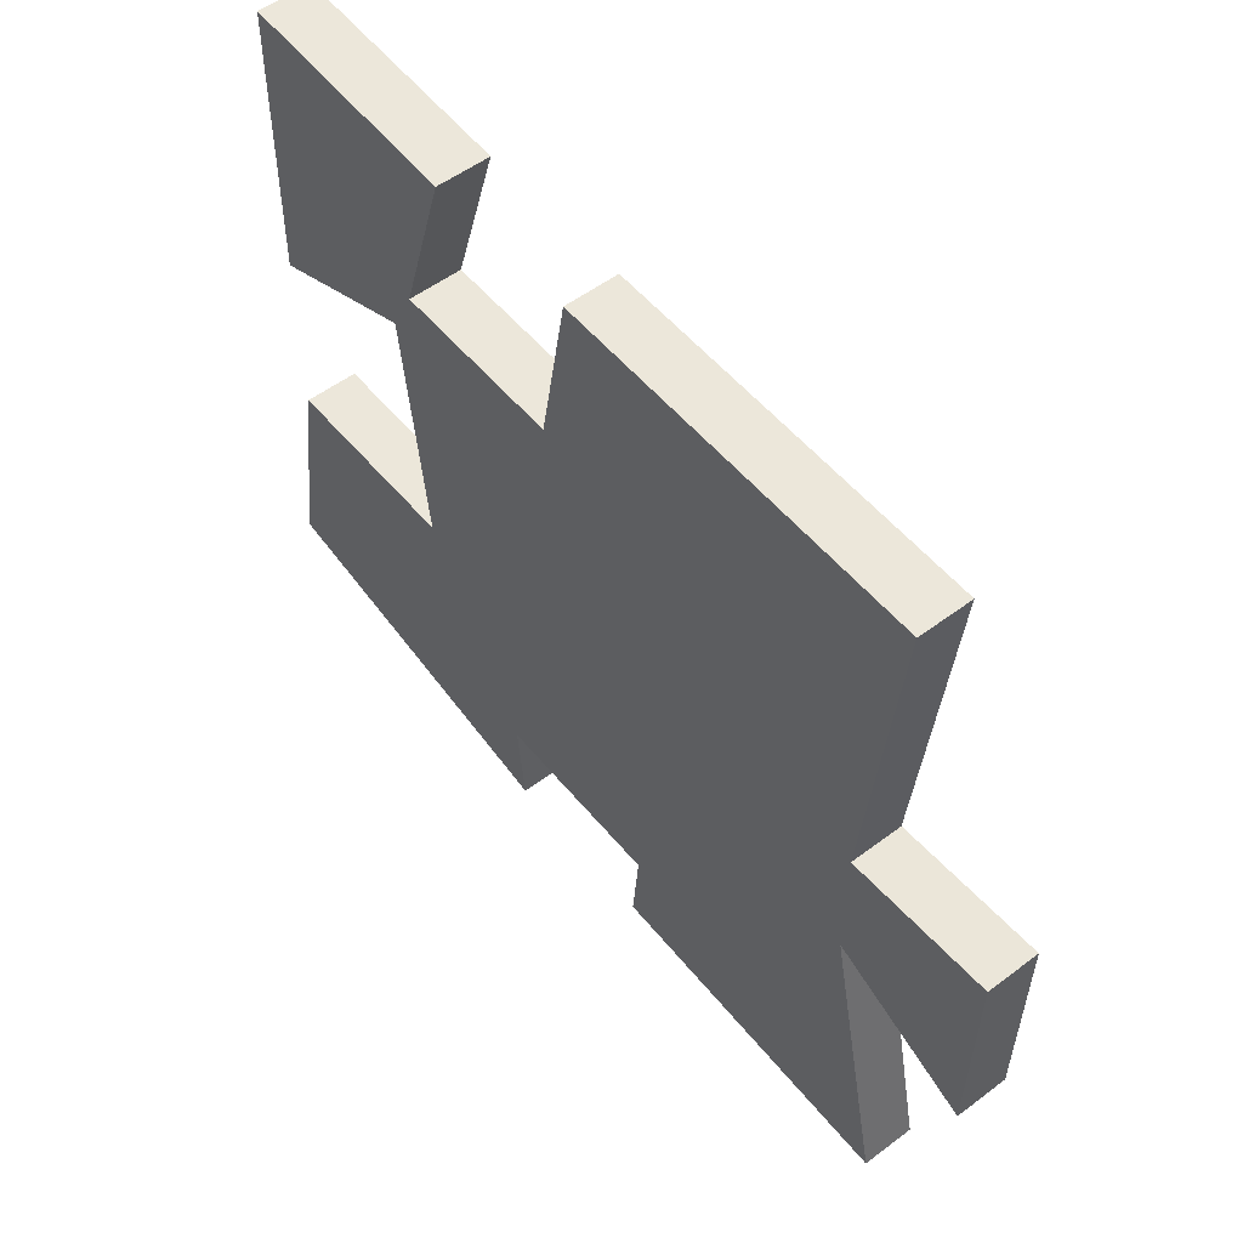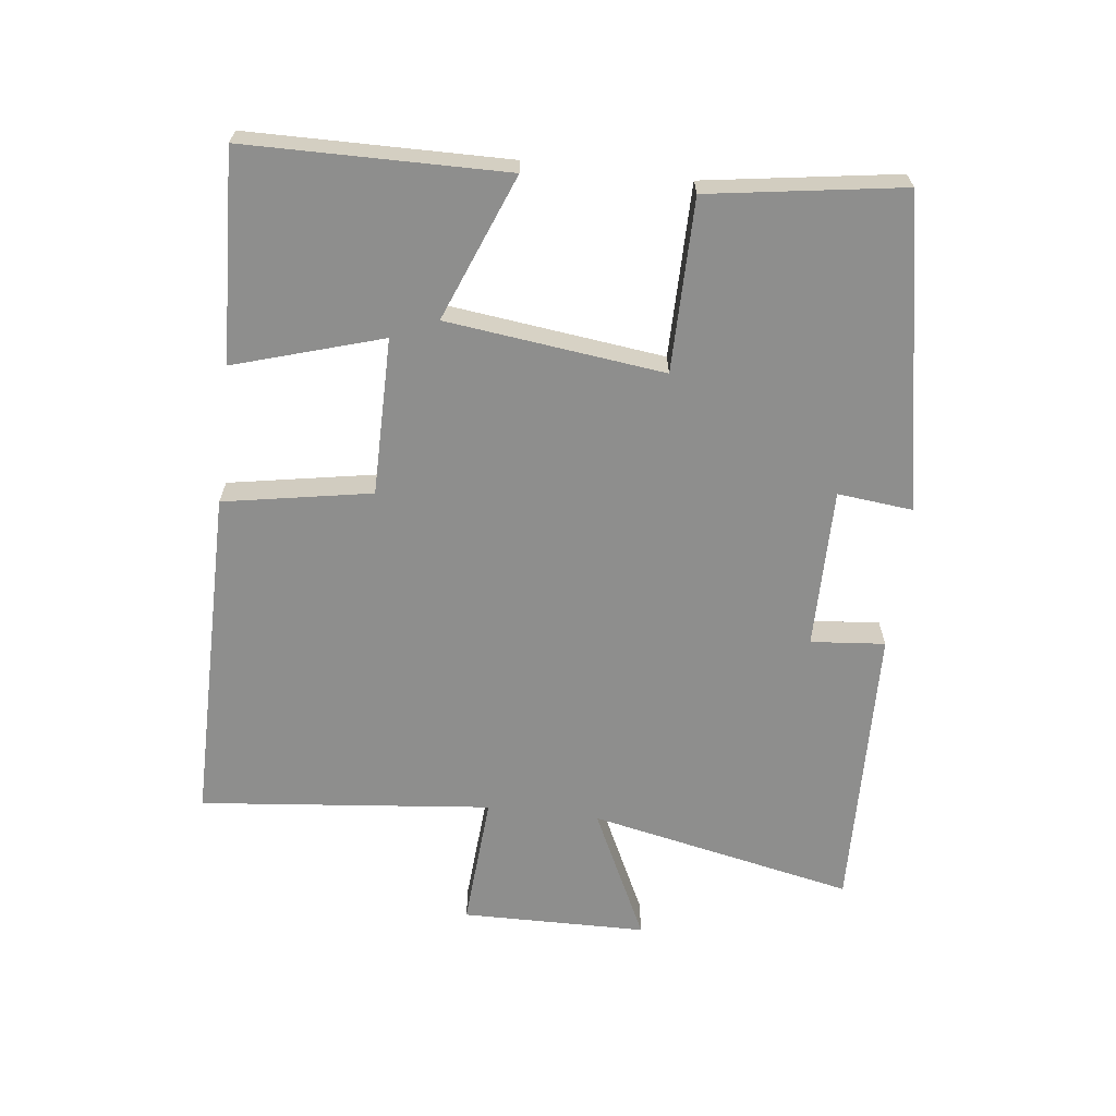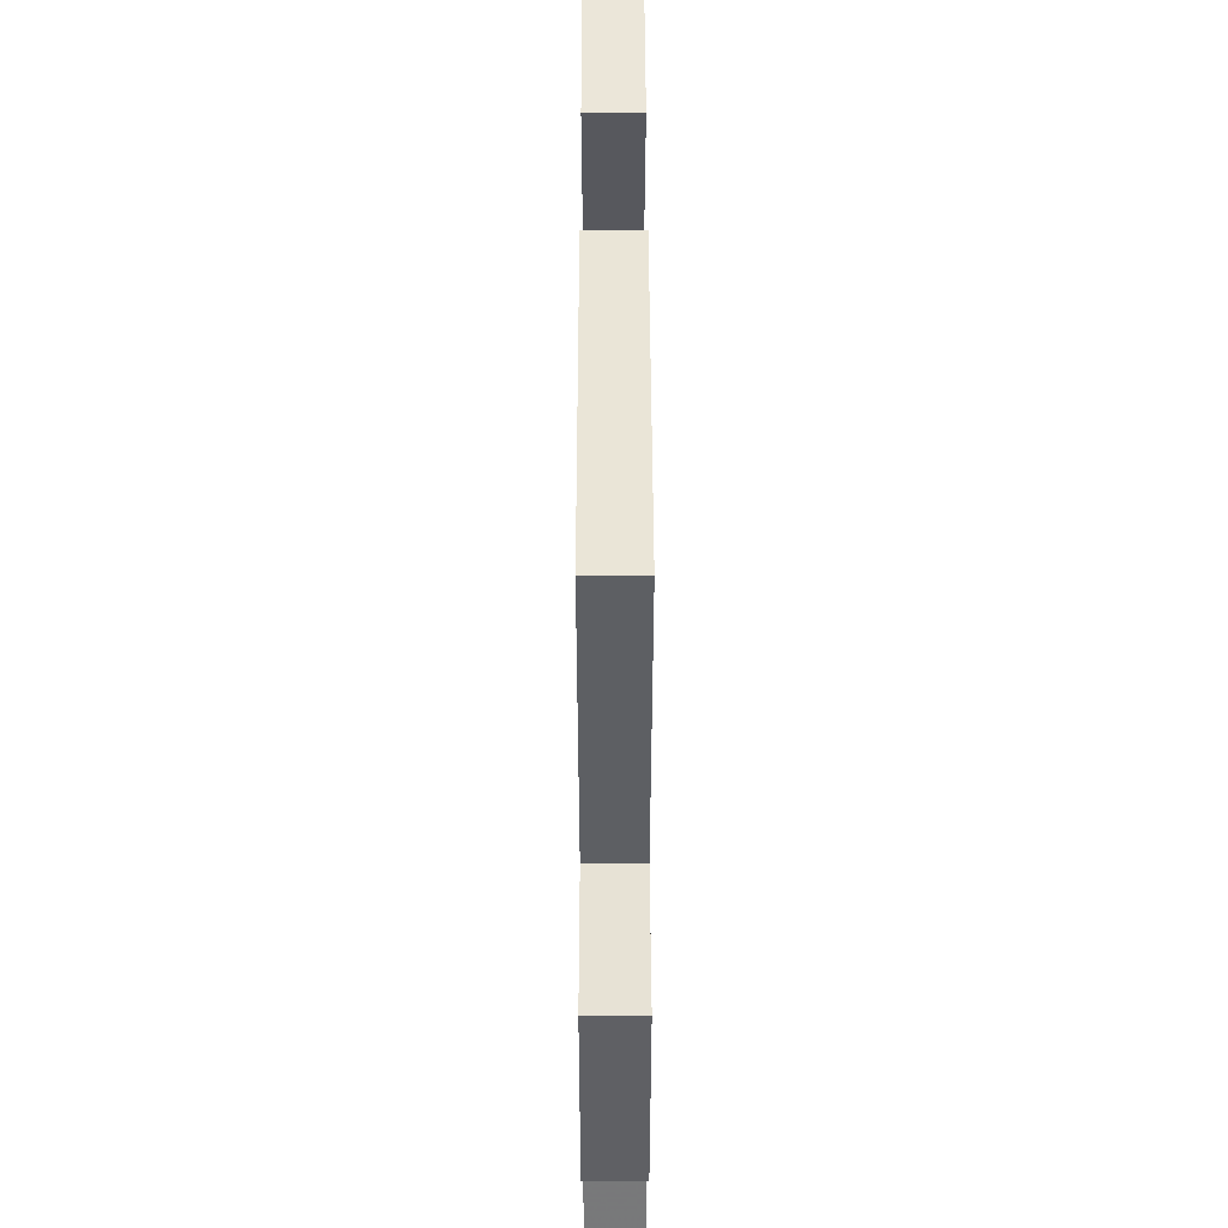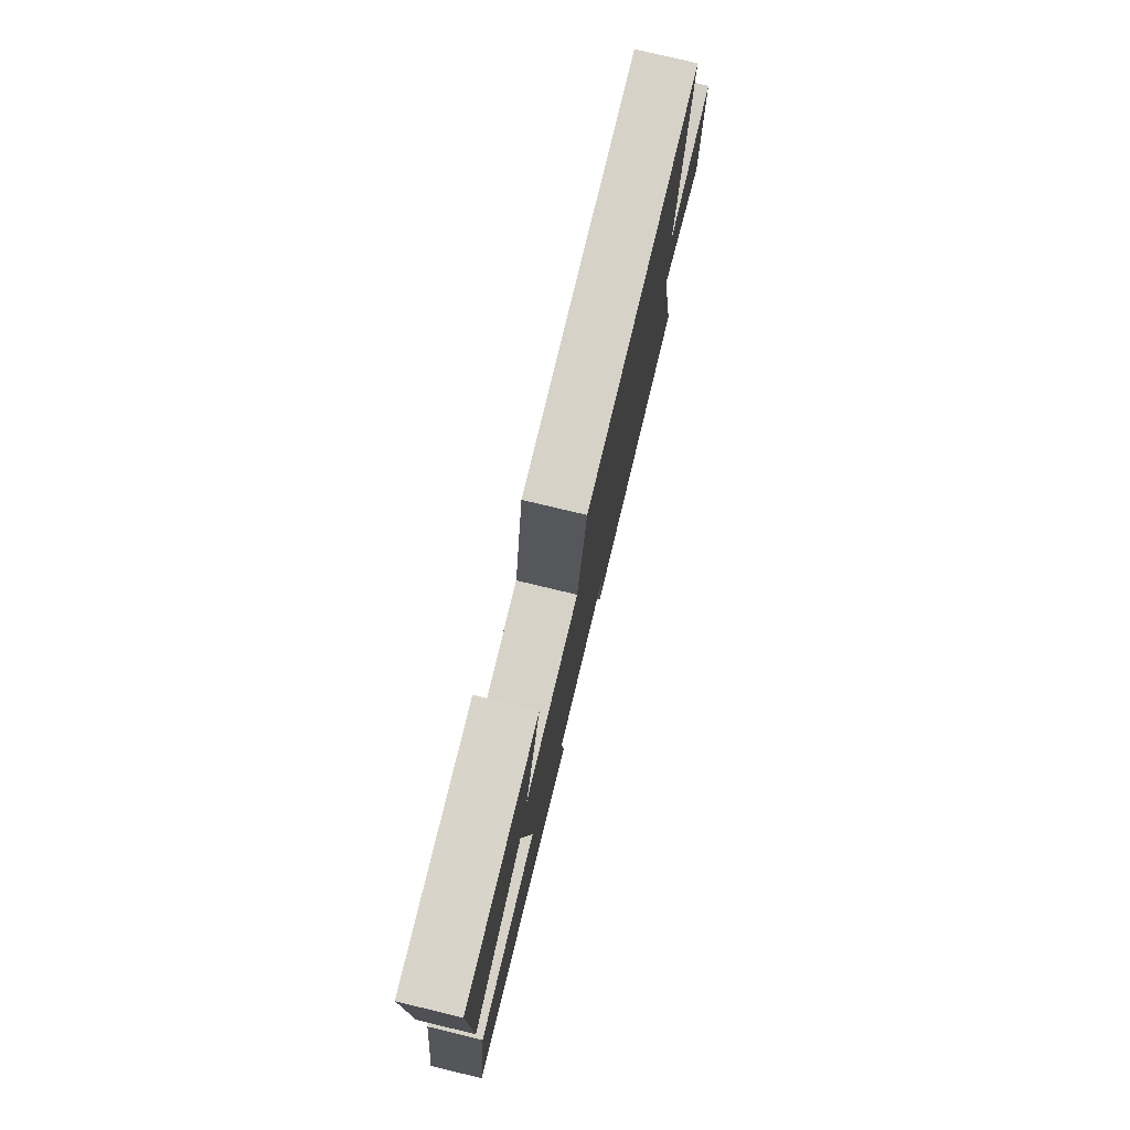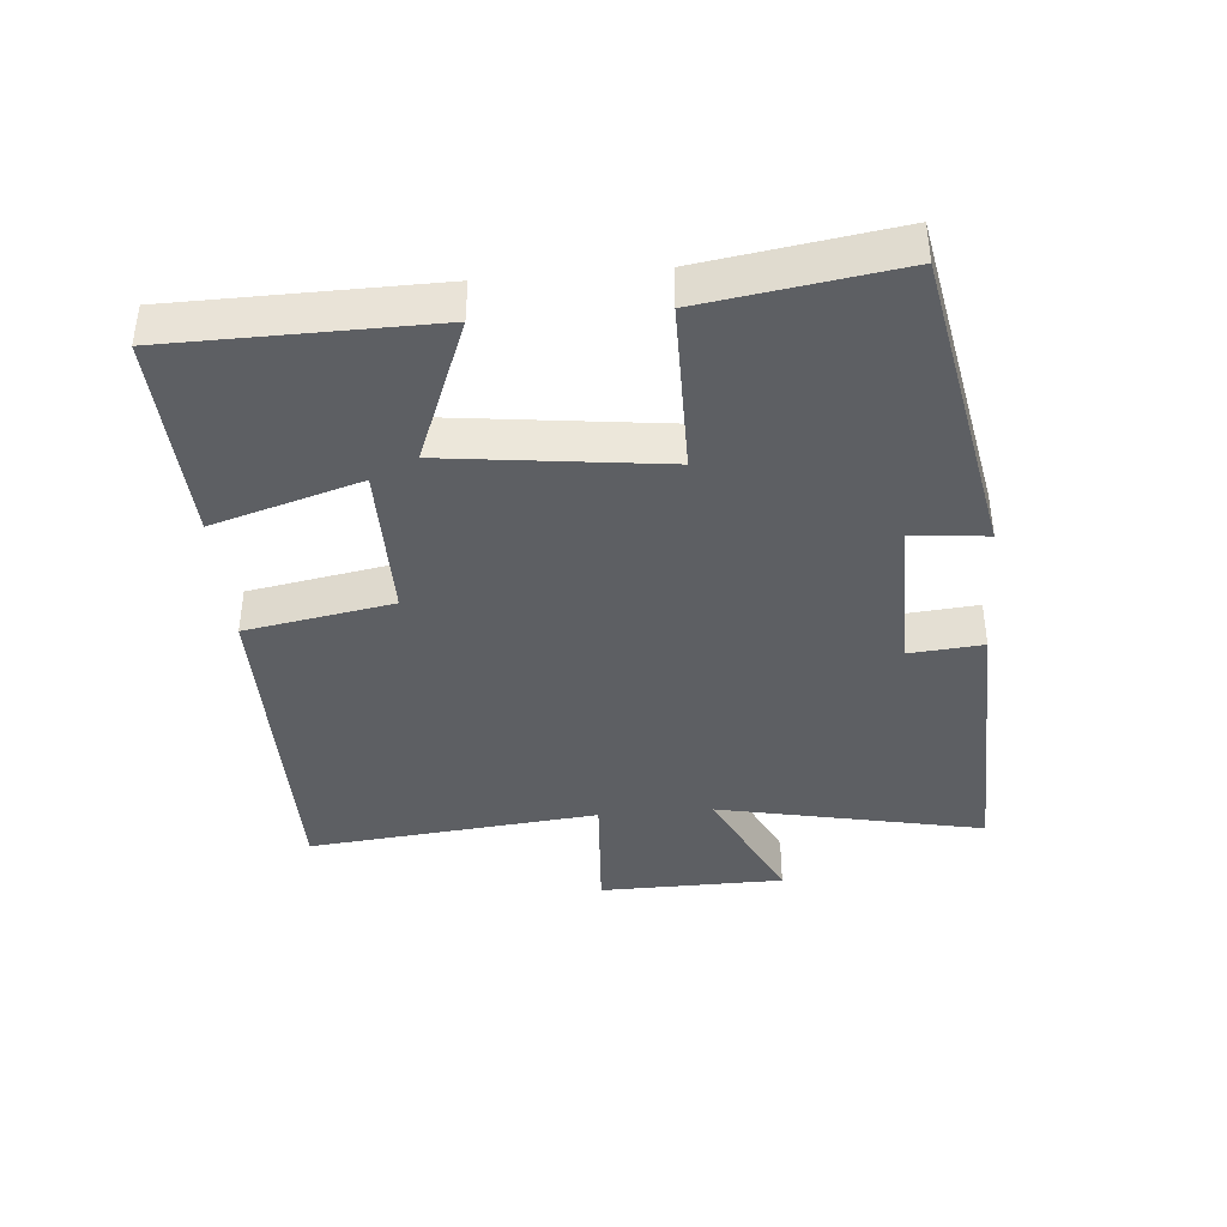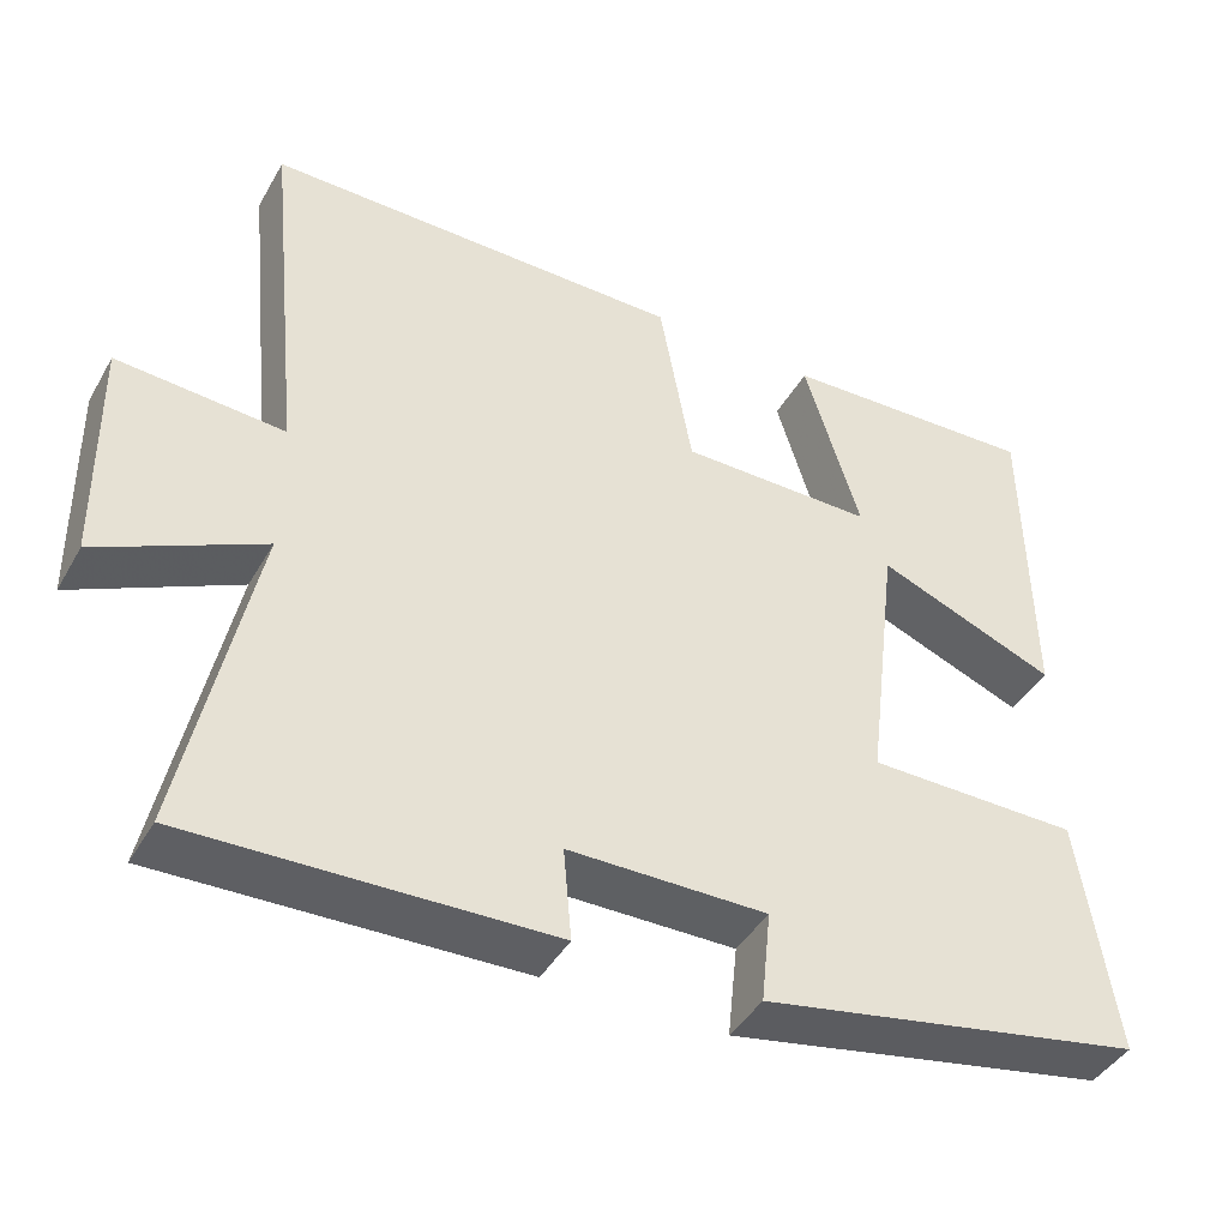
<metadata>
{"format":"obj","ext":"obj","renderer":"f3d","projection":"perspective","resolution":1024,"background":"white","views":[{"elev":53.7,"azim":-128.7,"up":"+Z"},{"elev":-64.9,"azim":83.2,"up":"+Y"},{"elev":44.2,"azim":-90.1,"up":"+Z"},{"elev":77.9,"azim":103.5,"up":"+Z"},{"elev":-39.8,"azim":94.9,"up":"+Y"},{"elev":-42.9,"azim":-27.9,"up":"+Z"}]}
</metadata>
<code>
v 0.544 0.07 -0.411
v 0.074 0.07 -0.5
v 0.086 0.07 -0.386
v -0.156 0.07 -0.388
v -0.146 0.07 -0.5
v -0.584 0.07 -0.513
v -0.5 0.07 -0.111
v -0.699 0.07 -0.207
v -0.703 0.07 0.073
v -0.5 0.07 0.059
v -0.545 0.07 0.5
v -0.032 0.07 0.5
v 0.008 0.07 0.277
v 0.246 0.07 0.277
v 0.178 0.07 0.5
v 0.495 0.07 0.514
v 0.5 0.07 0.122
v 0.28 0.07 0.209
v 0.24 0.07 -0.119
v 0.5 0.07 -0.12
v 0.544 0 -0.411
v 0.074 0 -0.5
v 0.086 0 -0.386
v -0.156 0 -0.388
v -0.146 0 -0.5
v -0.584 0 -0.513
v -0.5 0 -0.111
v -0.699 0 -0.207
v -0.703 0 0.073
v -0.5 0 0.059
v -0.545 0 0.5
v -0.032 0 0.5
v 0.008 0 0.277
v 0.246 0 0.277
v 0.178 0 0.5
v 0.495 0 0.514
v 0.5 0 0.122
v 0.28 0 0.209
v 0.24 0 -0.119
v 0.5 0 -0.12
f 1 2 3
f 20 1 3
f 19 20 3
f 18 19 3 4
f 16 17 18
f 15 16 18
f 14 15 18
f 13 14 18 4
f 12 13 4
f 11 12 4
f 10 11 4
f 7 8 9 10
f 7 10 4 5
f 5 6 7
f 23 22 21
f 23 21 40
f 23 40 39
f 24 23 39 38
f 38 37 36
f 38 36 35
f 38 35 34
f 24 38 34 33
f 24 33 32
f 24 32 31
f 24 31 30
f 30 29 28 27
f 25 24 30 27
f 27 26 25
f 1 21 22 2
f 2 22 23 3
f 3 23 24 4
f 4 24 25 5
f 5 25 26 6
f 6 26 27 7
f 7 27 28 8
f 8 28 29 9
f 9 29 30 10
f 10 30 31 11
f 11 31 32 12
f 12 32 33 13
f 13 33 34 14
f 14 34 35 15
f 15 35 36 16
f 16 36 37 17
f 17 37 38 18
f 18 38 39 19
f 19 39 40 20
f 20 40 21 1

</code>
